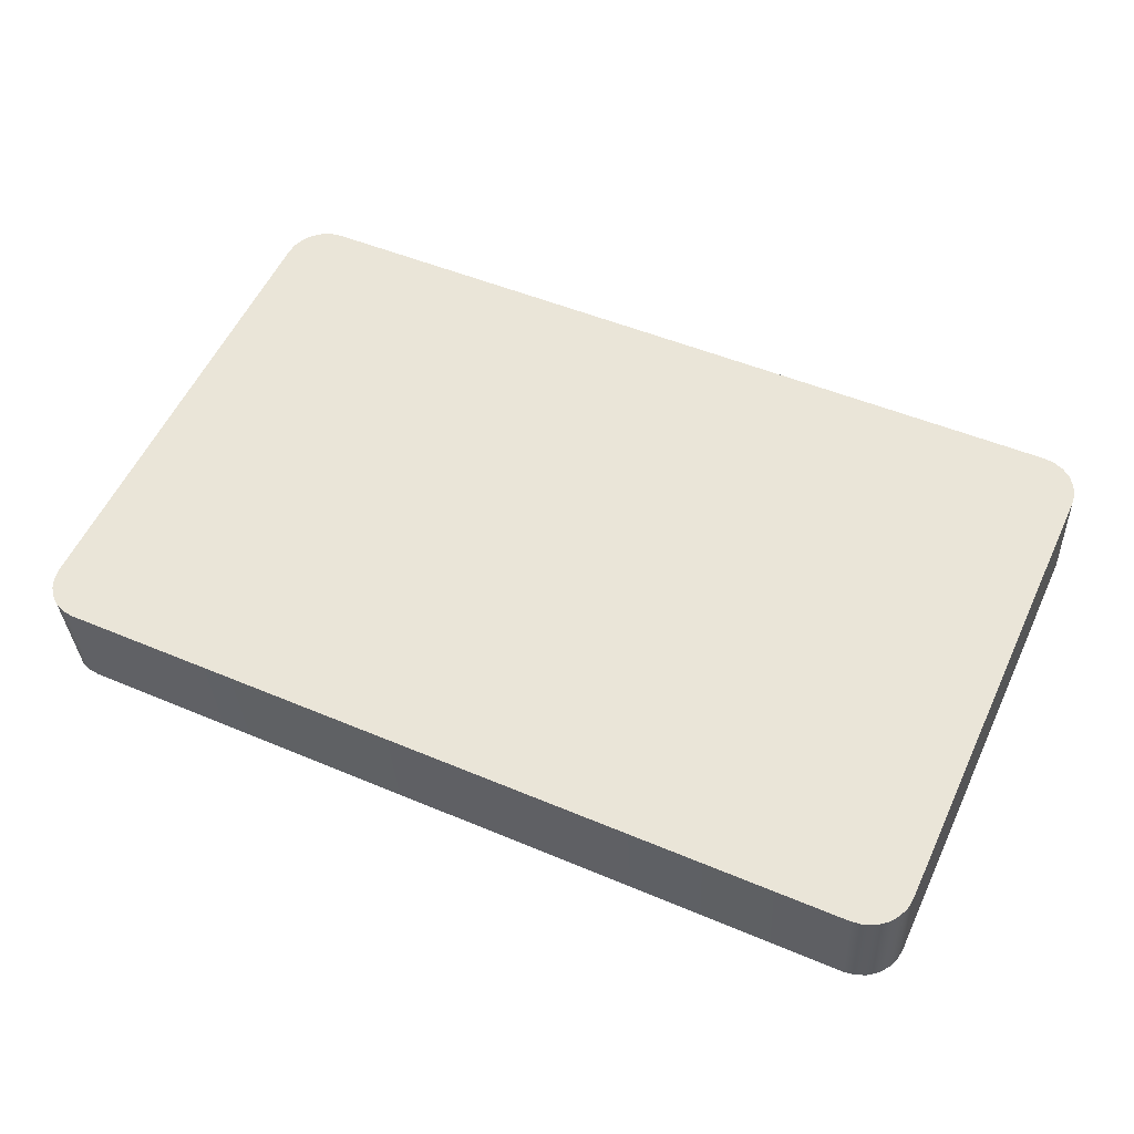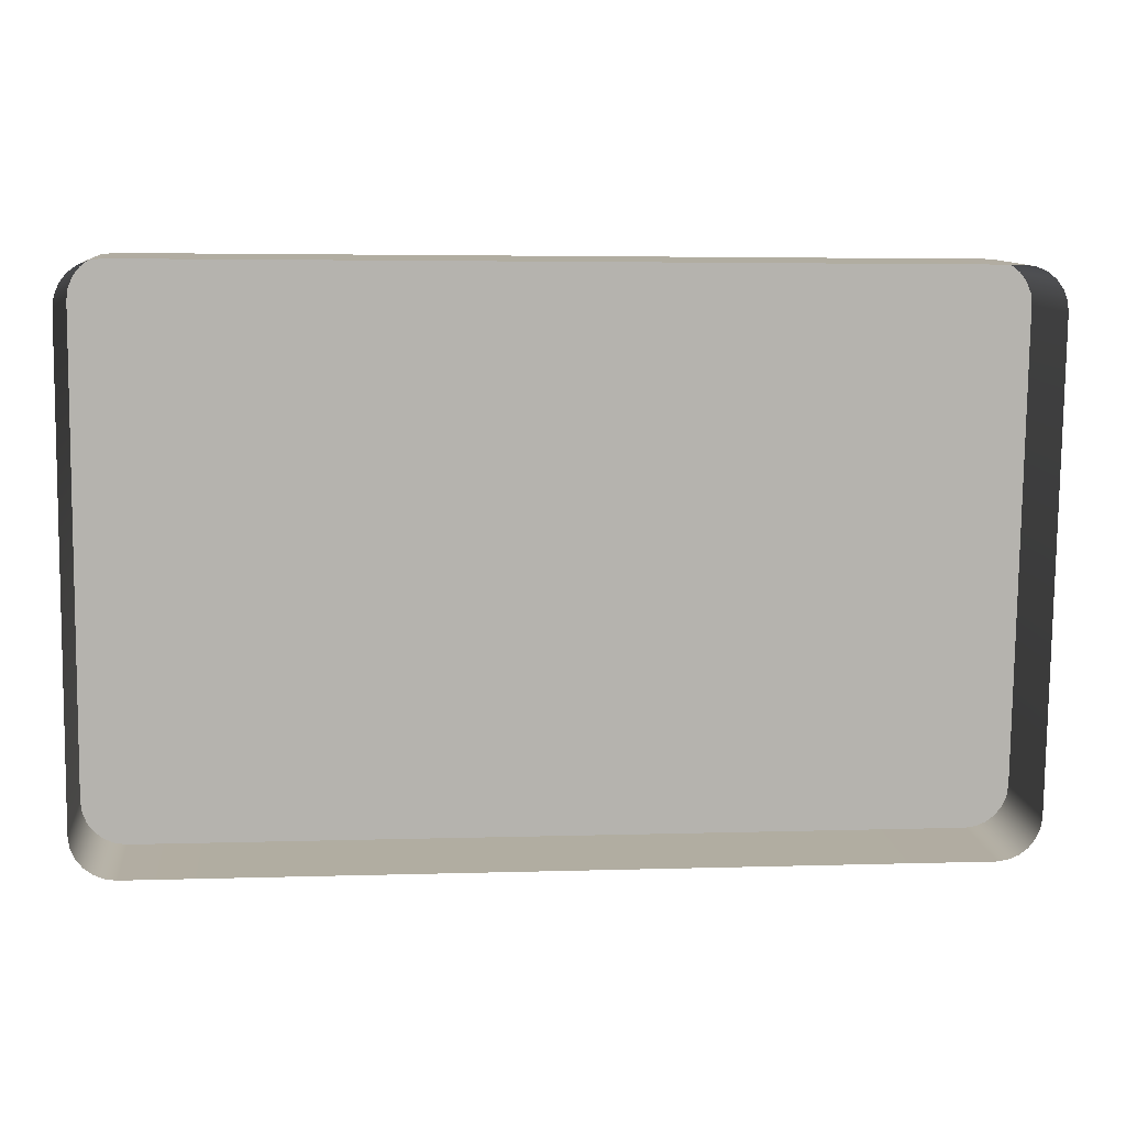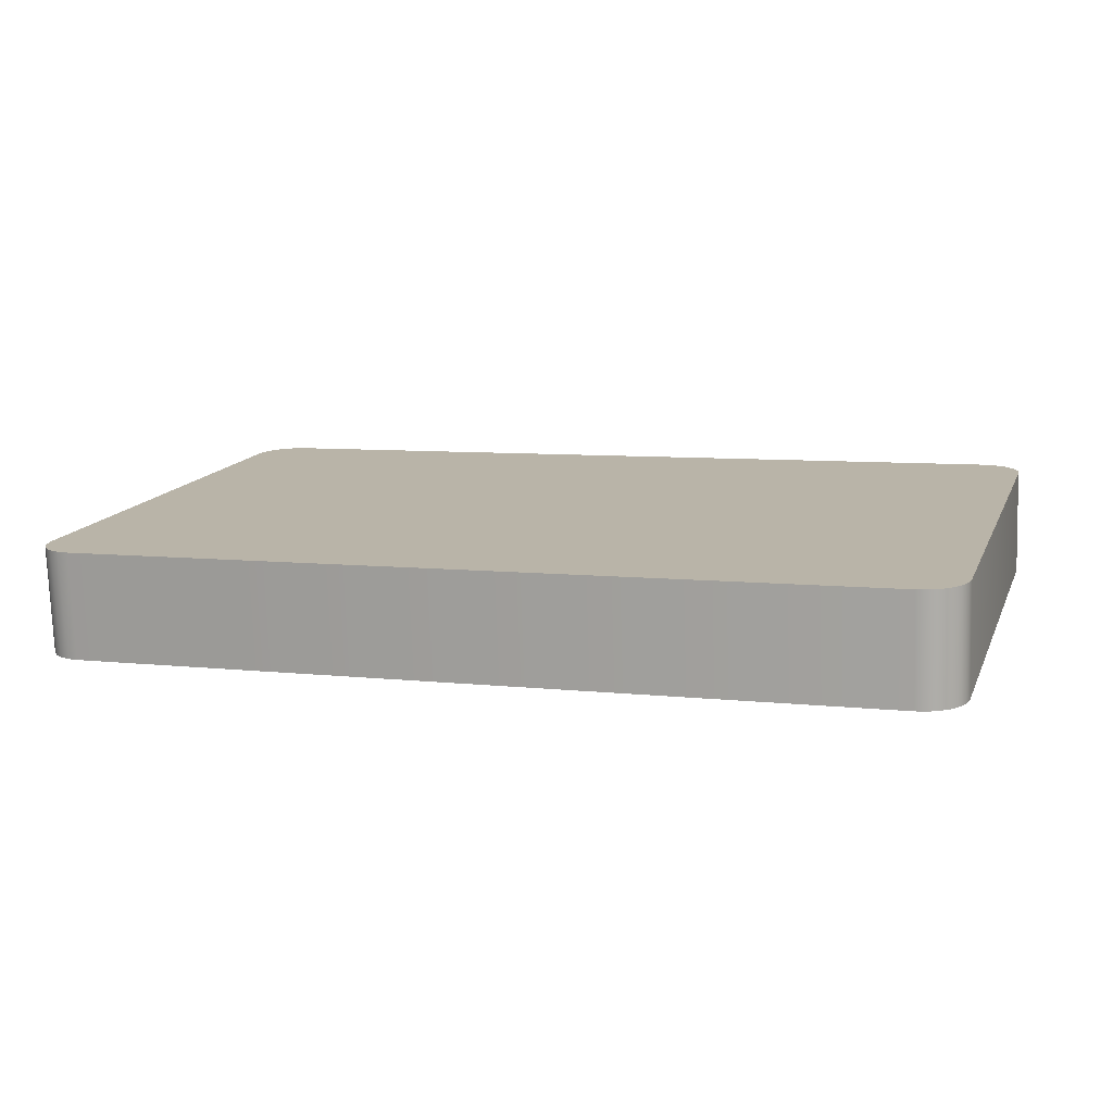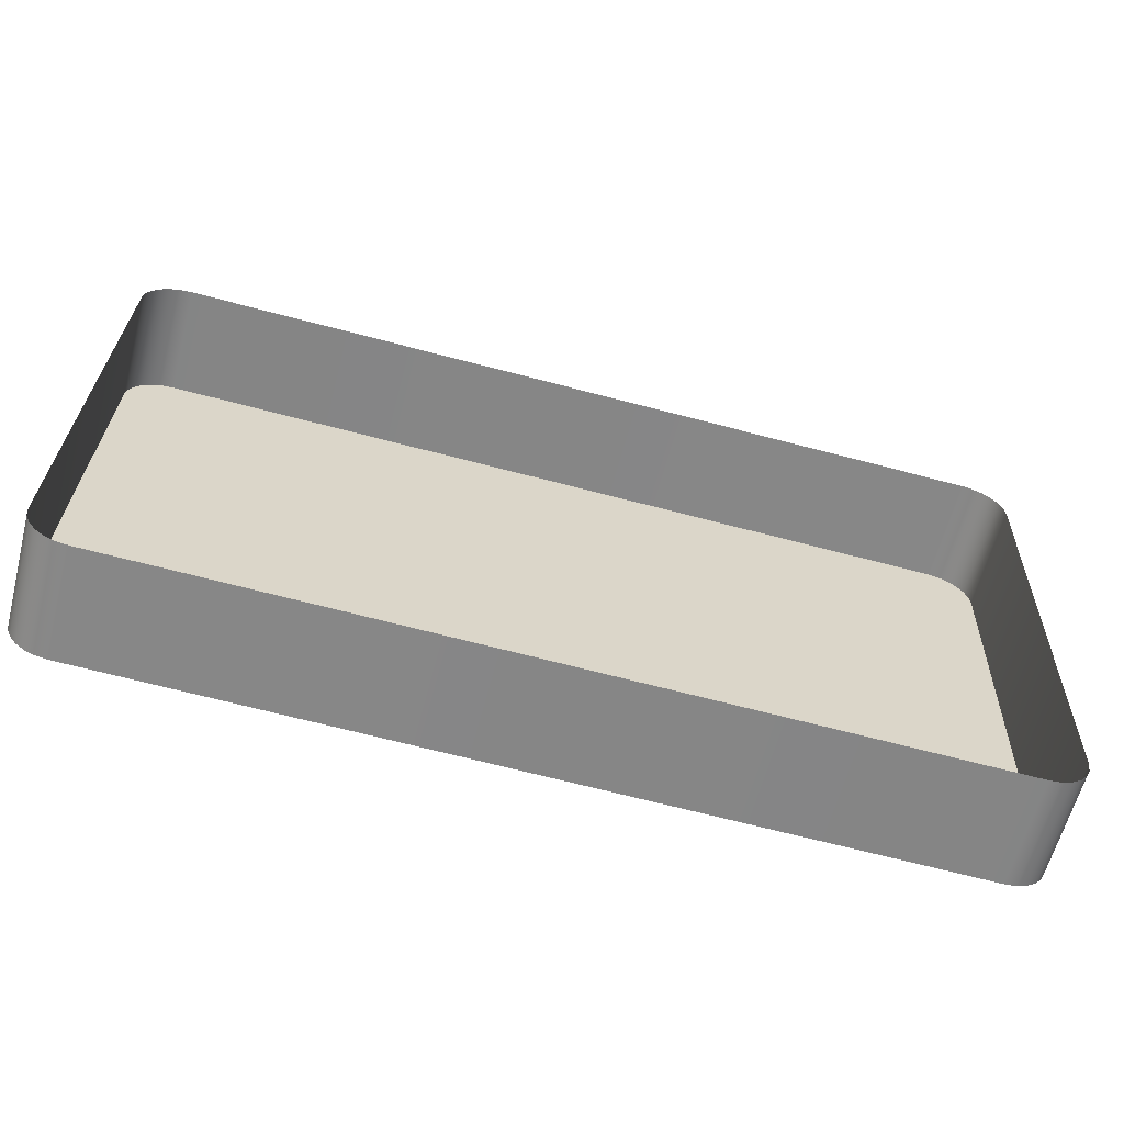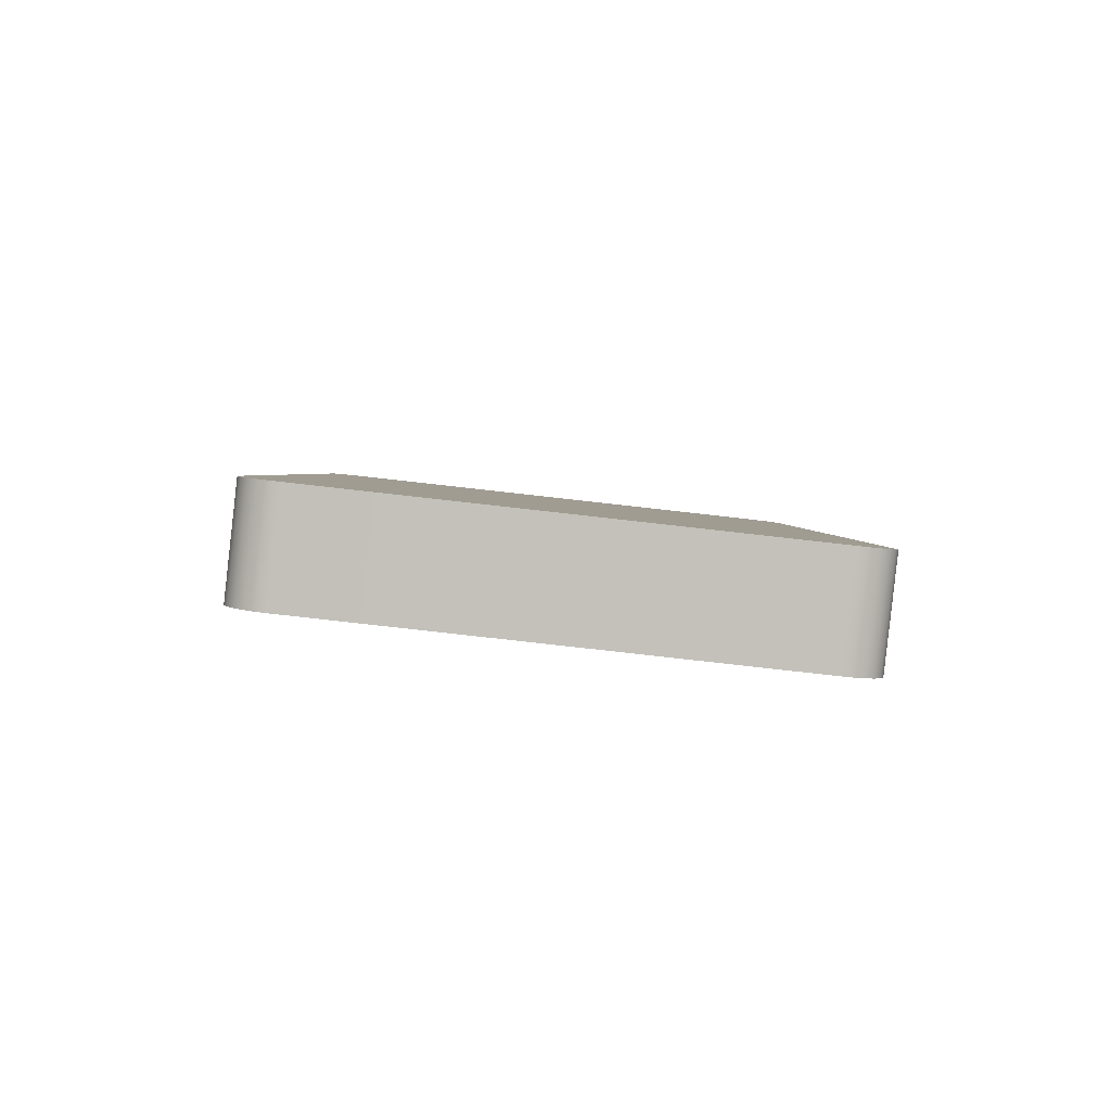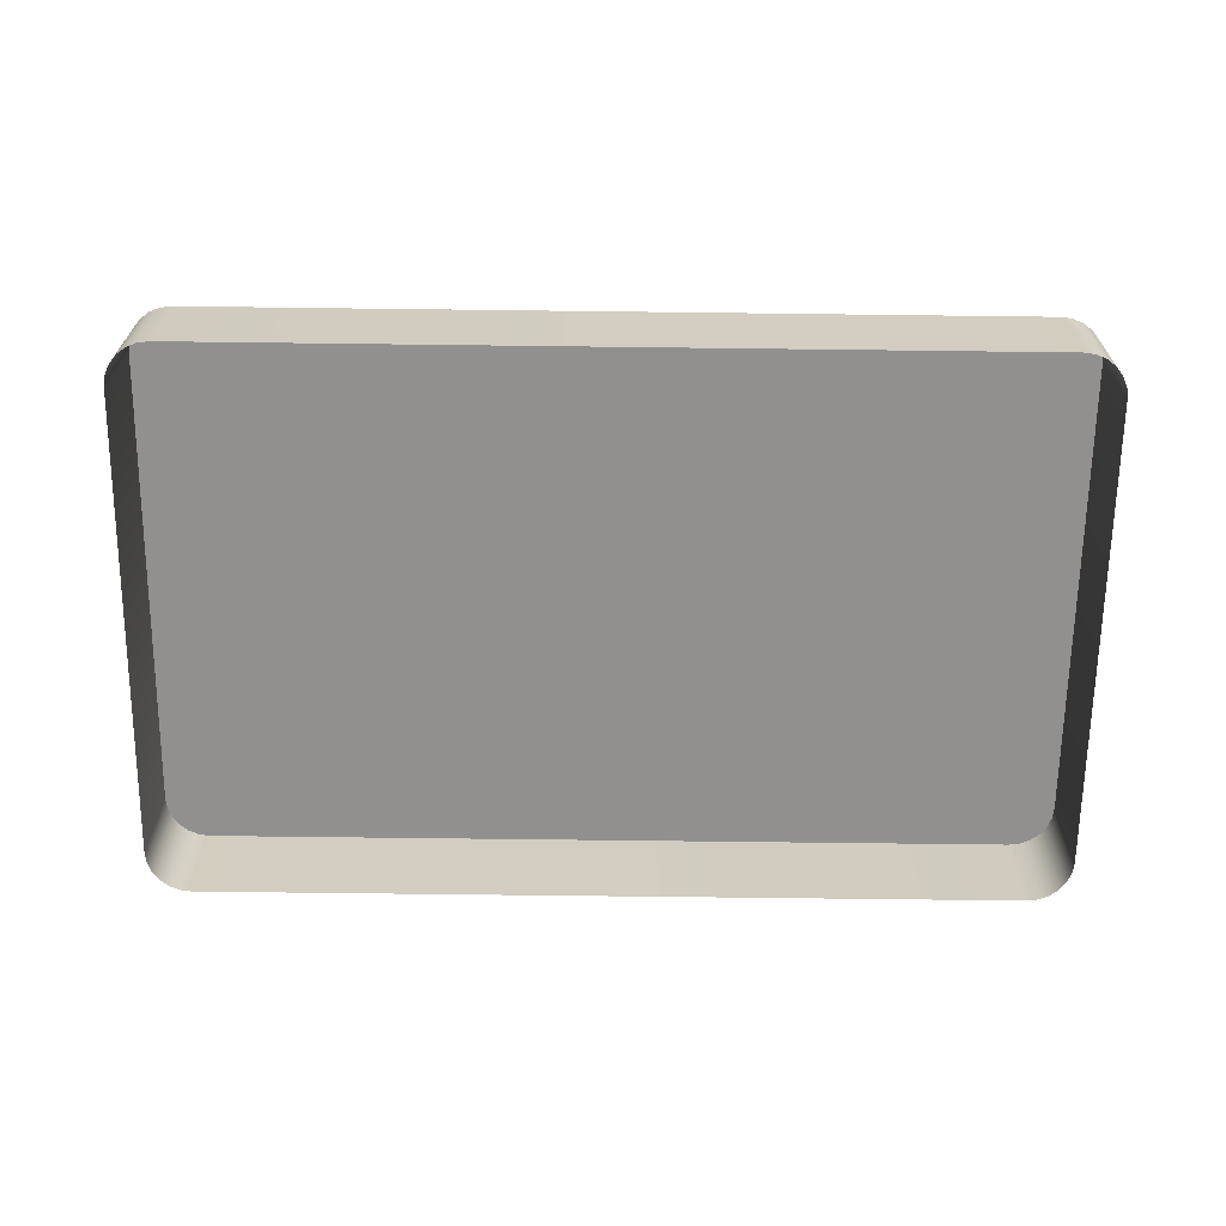
<metadata>
{"format":"obj","ext":"obj","renderer":"f3d","projection":"perspective","resolution":1024,"background":"white","views":[{"elev":49.4,"azim":25.1,"up":"+Y"},{"elev":4.0,"azim":-6.0,"up":"+Z"},{"elev":7.4,"azim":17.5,"up":"+Y"},{"elev":-68.5,"azim":-14.7,"up":"+Z"},{"elev":2.5,"azim":-90.7,"up":"+Y"},{"elev":-72.1,"azim":-0.7,"up":"+Y"}]}
</metadata>
<code>
o mesh7/mesh7-geometry#mesh7-geometry
v 0.7364 0.06201 -0.2469
v 0.7375 0.04944 -0.2491
v 0.7364 0.04935 -0.2483
v 0.7375 0.0621 -0.2477
v 0.7356 0.04923 -0.2473
v 0.7375 0.05498 -0.1837
v 0.7387 0.04949 -0.2496
v 0.7356 0.06189 -0.2459
v 0.7364 0.05506 -0.1845
v 0.7387 0.05492 -0.1832
v 0.7387 0.06215 -0.2482
v 0.7351 0.0491 -0.246
v 0.7364 0.04241 -0.1859
v 0.7375 0.04232 -0.1851
v 0.74 0.04951 -0.2498
v 0.7351 0.06176 -0.2446
v 0.7356 0.05518 -0.1856
v 0.7387 0.04226 -0.1846
v 0.74 0.0549 -0.1831
v 0.74 0.06217 -0.2484
v 0.735 0.04895 -0.2447
v 0.7356 0.04252 -0.187
v 0.836 0.06217 -0.2484
v 0.735 0.06161 -0.2433
v 0.7351 0.05531 -0.1868
v 0.74 0.04224 -0.1845
v 0.836 0.0549 -0.1831
v 0.836 0.04951 -0.2498
v 0.735 0.0428 -0.1895
v 0.7351 0.04266 -0.1882
v 0.8373 0.06215 -0.2482
v 0.8373 0.05492 -0.1832
v 0.735 0.05546 -0.1881
v 0.836 0.04224 -0.1845
v 0.8373 0.04949 -0.2496
v 0.8373 0.04226 -0.1846
v 0.8386 0.0621 -0.2477
v 0.8386 0.05498 -0.1837
v 0.8386 0.04232 -0.1851
v 0.8386 0.04944 -0.2491
v 0.8396 0.06201 -0.2469
v 0.8396 0.05506 -0.1845
v 0.8396 0.04241 -0.1859
v 0.8396 0.04935 -0.2483
v 0.8404 0.04923 -0.2473
v 0.8404 0.05518 -0.1856
v 0.8404 0.06189 -0.2459
v 0.8404 0.04252 -0.187
v 0.8409 0.0491 -0.246
v 0.8409 0.05531 -0.1868
v 0.8409 0.06176 -0.2446
v 0.8409 0.04266 -0.1882
v 0.8411 0.04895 -0.2447
v 0.8411 0.05546 -0.1881
v 0.8411 0.06161 -0.2433
v 0.8411 0.0428 -0.1895
f 1 2 3
f 2 1 4
f 5 1 3
f 1 6 4
f 4 7 2
f 1 5 8
f 1 9 6
f 4 6 10
f 7 4 11
f 12 8 5
f 8 9 1
f 13 6 9
f 14 10 6
f 4 10 11
f 11 15 7
f 8 12 16
f 8 17 9
f 6 13 14
f 17 13 9
f 10 14 18
f 11 10 19
f 15 11 20
f 21 16 12
f 16 17 8
f 13 17 22
f 18 19 10
f 11 19 20
f 23 15 20
f 16 21 24
f 16 25 17
f 25 22 17
f 19 18 26
f 20 19 27
f 15 23 28
f 20 27 23
f 29 24 21
f 24 25 16
f 22 25 30
f 26 27 19
f 31 28 23
f 23 27 32
f 24 29 33
f 25 24 33
f 33 30 25
f 27 26 34
f 28 31 35
f 23 32 31
f 27 36 32
f 30 33 29
f 36 27 34
f 37 35 31
f 31 32 38
f 39 32 36
f 35 37 40
f 31 38 37
f 32 39 38
f 41 40 37
f 37 38 42
f 43 38 39
f 40 41 44
f 37 42 41
f 38 43 42
f 41 45 44
f 41 42 46
f 43 46 42
f 45 41 47
f 41 46 47
f 46 43 48
f 47 49 45
f 47 46 50
f 48 50 46
f 49 47 51
f 47 50 51
f 50 48 52
f 51 53 49
f 51 50 54
f 52 54 50
f 53 51 55
f 51 54 55
f 54 52 56
f 55 56 53
f 56 55 54
f 3 2 1
f 4 1 2
f 3 1 5
f 4 6 1
f 2 7 4
f 8 5 1
f 6 9 1
f 10 6 4
f 11 4 7
f 5 8 12
f 1 9 8
f 9 6 13
f 6 10 14
f 11 10 4
f 7 15 11
f 16 12 8
f 9 17 8
f 14 13 6
f 9 13 17
f 18 14 10
f 19 10 11
f 20 11 15
f 12 16 21
f 8 17 16
f 22 17 13
f 10 19 18
f 20 19 11
f 20 15 23
f 24 21 16
f 17 25 16
f 17 22 25
f 26 18 19
f 27 19 20
f 28 23 15
f 23 27 20
f 21 24 29
f 16 25 24
f 30 25 22
f 19 27 26
f 23 28 31
f 32 27 23
f 33 29 24
f 33 24 25
f 25 30 33
f 34 26 27
f 35 31 28
f 31 32 23
f 32 36 27
f 29 33 30
f 34 27 36
f 31 35 37
f 38 32 31
f 36 32 39
f 40 37 35
f 37 38 31
f 38 39 32
f 37 40 41
f 42 38 37
f 39 38 43
f 44 41 40
f 41 42 37
f 42 43 38
f 44 45 41
f 46 42 41
f 42 46 43
f 47 41 45
f 47 46 41
f 48 43 46
f 45 49 47
f 50 46 47
f 46 50 48
f 51 47 49
f 51 50 47
f 52 48 50
f 49 53 51
f 54 50 51
f 50 54 52
f 55 51 53
f 55 54 51
f 56 52 54
f 53 56 55
f 54 55 56

</code>
